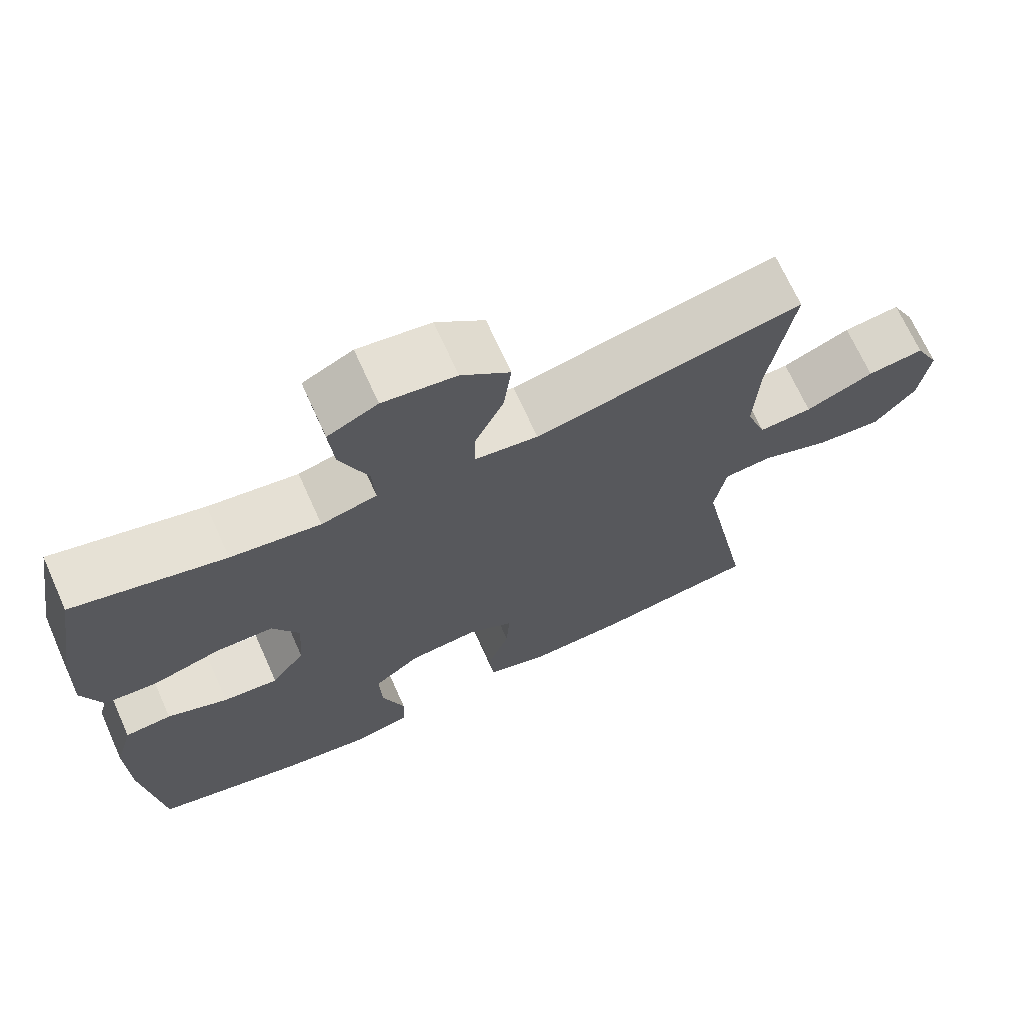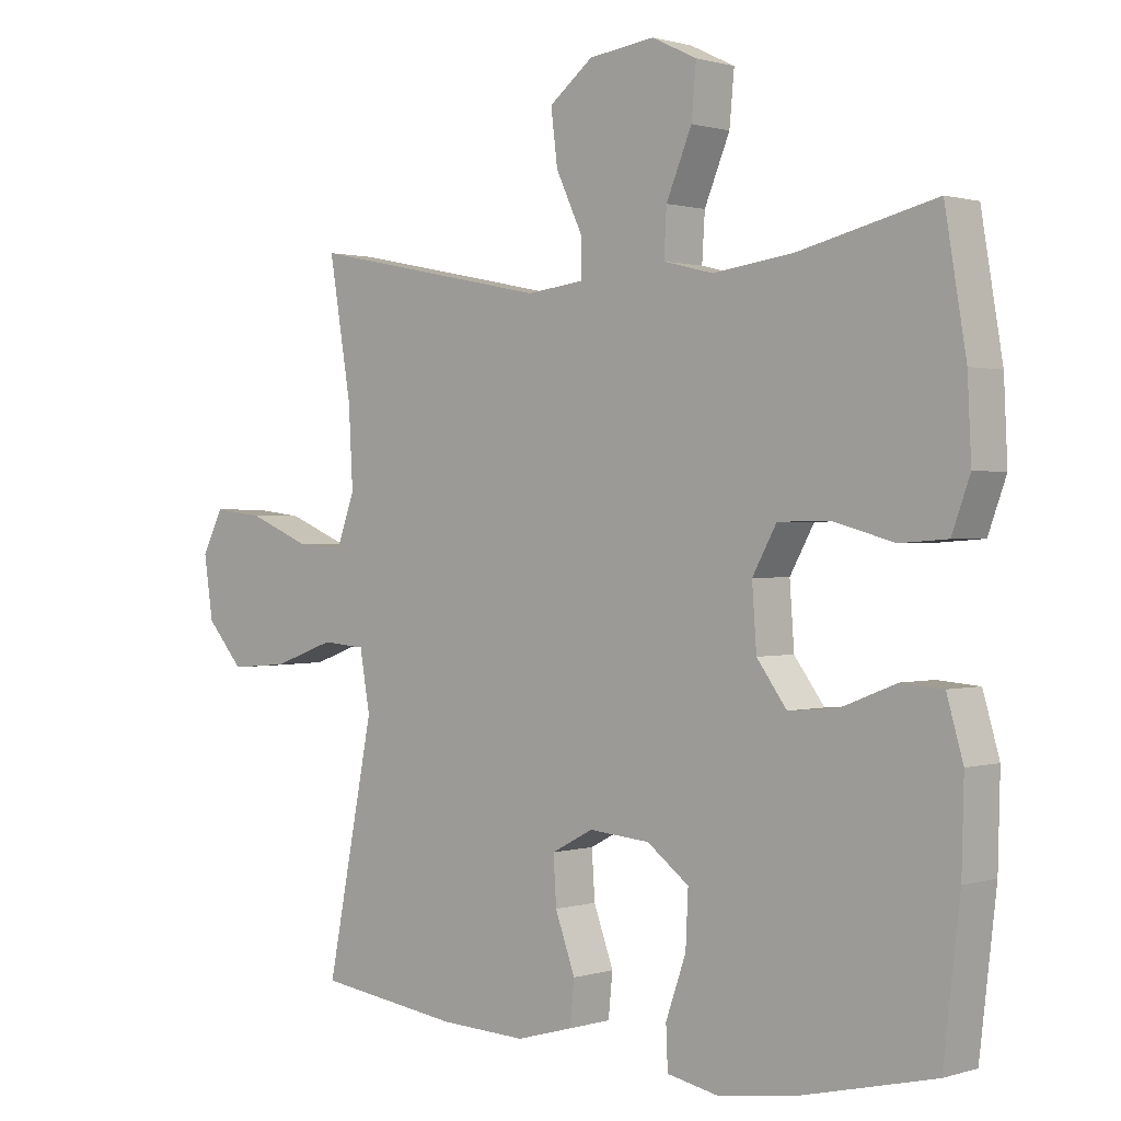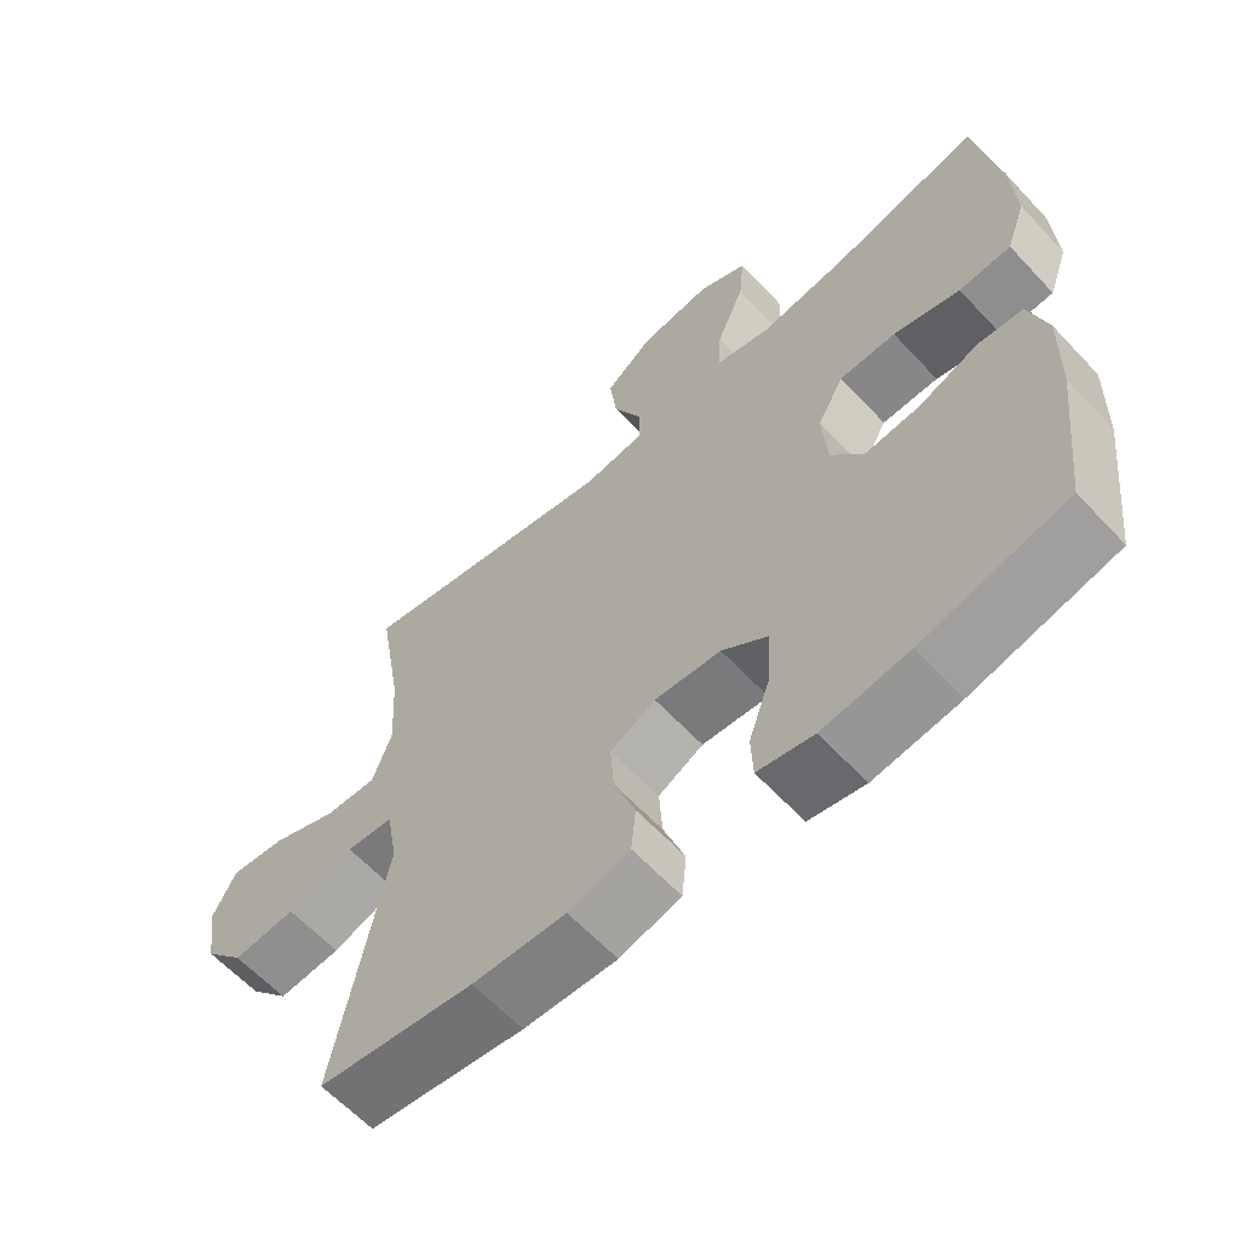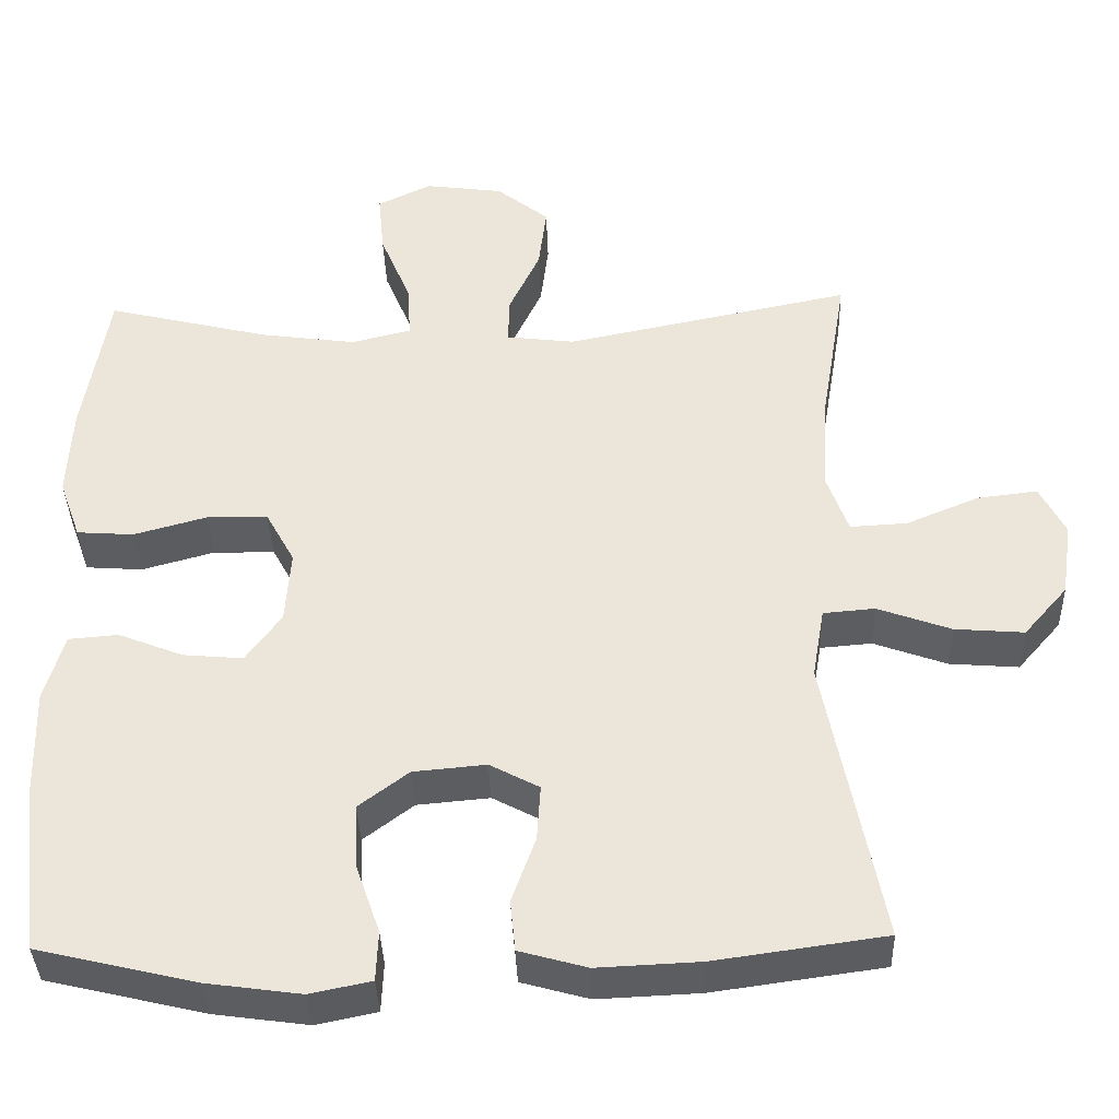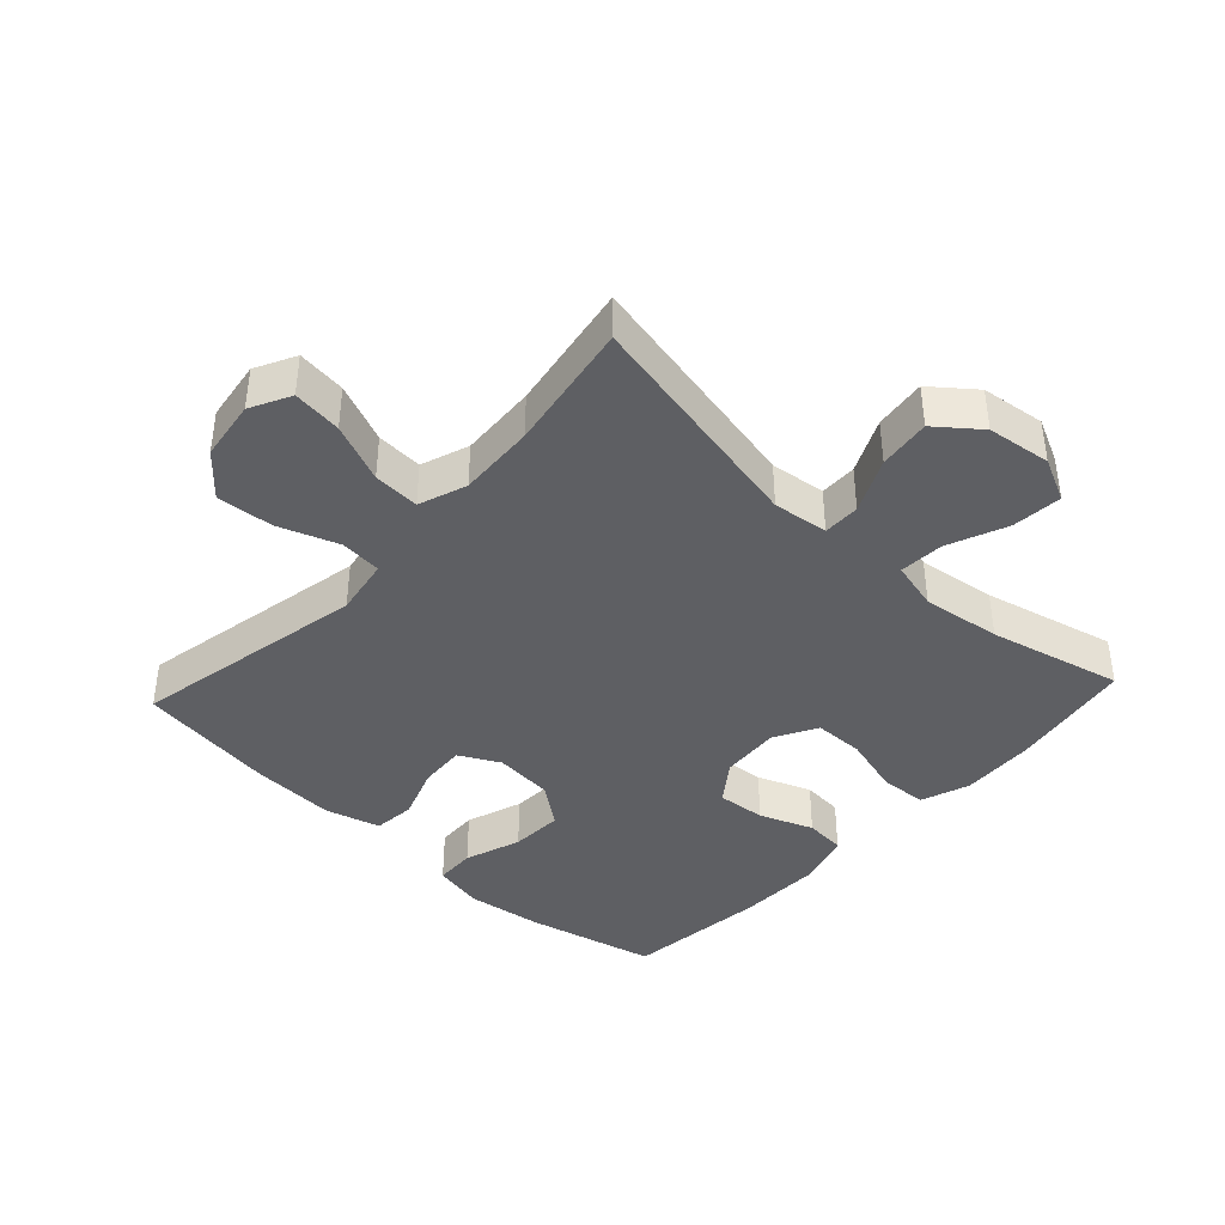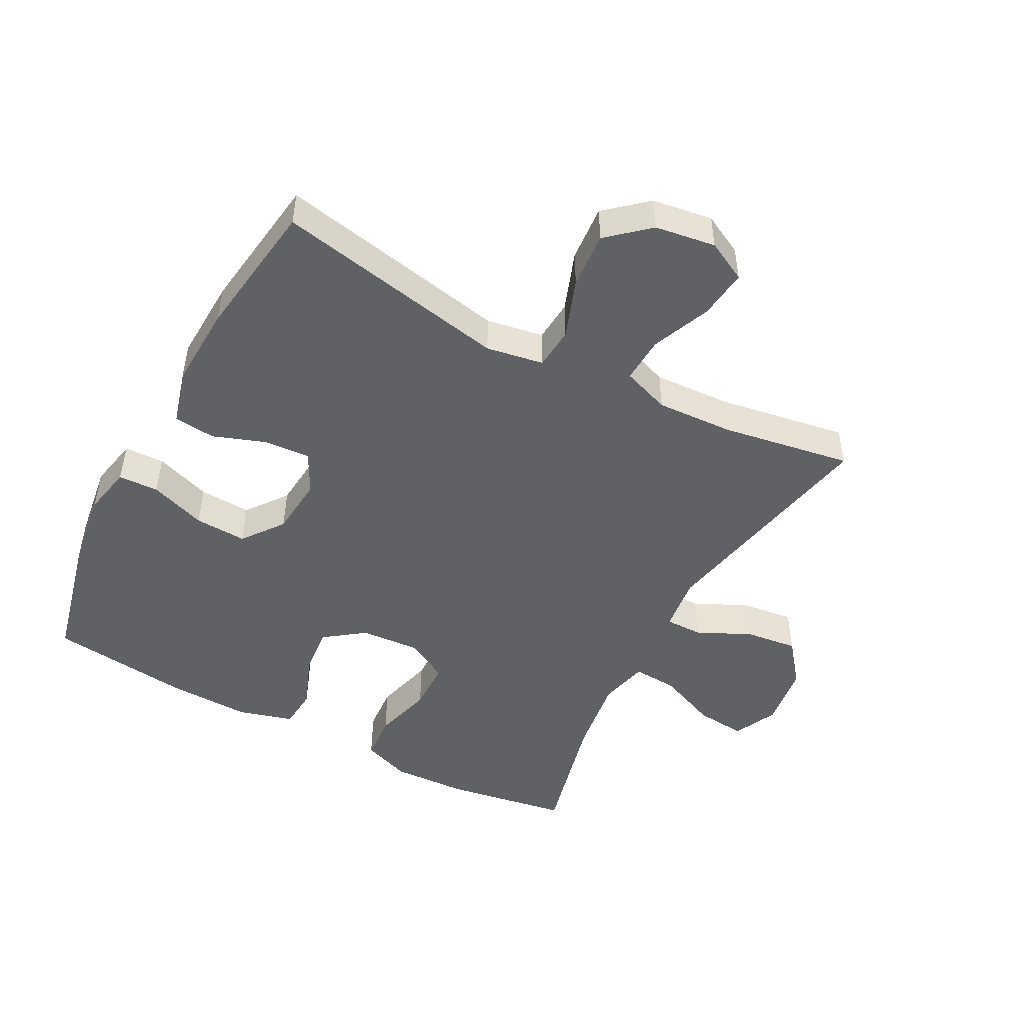
<metadata>
{"format":"obj","ext":"obj","renderer":"f3d","projection":"perspective","resolution":1024,"background":"white","views":[{"elev":69.3,"azim":155.8,"up":"+Z"},{"elev":0.8,"azim":41.7,"up":"+Z"},{"elev":-61.9,"azim":42.9,"up":"+Z"},{"elev":-37.4,"azim":-178.2,"up":"+Z"},{"elev":-40.9,"azim":-42.8,"up":"+Y"},{"elev":-48.8,"azim":-118.0,"up":"+Y"}]}
</metadata>
<code>
o path1196
v -0.4423 0.0375 0.2772
v -0.4358 0.0375 0.1554
v -0.463 0.0375 0.0795
v -0.5365 0.0375 0.08357
v -0.63 0.0375 0.1226
v -0.7077 0.0375 0.1319
v -0.7405 0.0375 0.06802
v -0.7264 0.0375 -0.02769
v -0.6699 0.0375 -0.09255
v -0.5806 0.0375 -0.08547
v -0.4863 0.0375 -0.05144
v -0.4199 0.0375 -0.05702
v -0.4042 0.0375 -0.1479
v -0.4765 0.0375 -0.5181
v -0.2571 0.0375 -0.5489
v -0.1255 0.0375 -0.5548
v -0.03871 0.0375 -0.5306
v -0.03213 0.0375 -0.4649
v -0.06258 0.0375 -0.3804
v -0.06721 0.0375 -0.3084
v -0.003468 0.0375 -0.2747
v 0.09001 0.0375 -0.283
v 0.1543 0.0375 -0.3317
v 0.1504 0.0375 -0.4141
v 0.1194 0.0375 -0.5031
v 0.1221 0.0375 -0.5671
v 0.2006 0.0375 -0.5833
v 0.322 0.0375 -0.5664
v 0.5255 0.0375 -0.5181
v 0.5512 0.0375 -0.2959
v 0.5546 0.0375 -0.1628
v 0.5296 0.0375 -0.07569
v 0.4655 0.0375 -0.07053
v 0.3818 0.0375 -0.1034
v 0.3053 0.0375 -0.1102
v 0.2594 0.0375 -0.04745
v 0.2527 0.0375 0.04683
v 0.2898 0.0375 0.1141
v 0.3691 0.0375 0.1154
v 0.4626 0.0375 0.08957
v 0.5358 0.0375 0.0948
v 0.5634 0.0375 0.1715
v 0.5578 0.0375 0.2884
v 0.5255 0.0375 0.4836
v 0.3159 0.0375 0.4327
v 0.1923 0.0375 0.4156
v 0.1154 0.0375 0.4348
v 0.1196 0.0375 0.5053
v 0.1587 0.0375 0.5993
v 0.166 0.0375 0.6785
v 0.0972 0.0375 0.7118
v -0.003855 0.0375 0.6985
v -0.07101 0.0375 0.6453
v -0.06085 0.0375 0.5629
v -0.02055 0.0375 0.4774
v -0.01998 0.0375 0.4188
v -0.1074 0.0375 0.4079
v -0.4765 0.0375 0.4836
v -0.4423 -0.0375 0.2772
v -0.4358 -0.0375 0.1554
v -0.463 -0.0375 0.0795
v -0.5365 -0.0375 0.08357
v -0.63 -0.0375 0.1226
v -0.7077 -0.0375 0.1319
v -0.7405 -0.0375 0.06802
v -0.7264 -0.0375 -0.02769
v -0.6699 -0.0375 -0.09255
v -0.5806 -0.0375 -0.08547
v -0.4863 -0.0375 -0.05144
v -0.4199 -0.0375 -0.05702
v -0.4042 -0.0375 -0.1479
v -0.4765 -0.0375 -0.5181
v -0.2571 -0.0375 -0.5489
v -0.1255 -0.0375 -0.5548
v -0.03871 -0.0375 -0.5306
v -0.03213 -0.0375 -0.4649
v -0.06258 -0.0375 -0.3804
v -0.06721 -0.0375 -0.3084
v -0.003468 -0.0375 -0.2747
v 0.09001 -0.0375 -0.283
v 0.1543 -0.0375 -0.3317
v 0.1504 -0.0375 -0.4141
v 0.1194 -0.0375 -0.5031
v 0.1221 -0.0375 -0.5671
v 0.2006 -0.0375 -0.5833
v 0.322 -0.0375 -0.5664
v 0.5255 -0.0375 -0.5181
v 0.5512 -0.0375 -0.2959
v 0.5546 -0.0375 -0.1628
v 0.5296 -0.0375 -0.07569
v 0.4655 -0.0375 -0.07053
v 0.3818 -0.0375 -0.1034
v 0.3053 -0.0375 -0.1102
v 0.2594 -0.0375 -0.04745
v 0.2527 -0.0375 0.04683
v 0.2898 -0.0375 0.1141
v 0.3691 -0.0375 0.1154
v 0.4626 -0.0375 0.08957
v 0.5358 -0.0375 0.0948
v 0.5634 -0.0375 0.1715
v 0.5578 -0.0375 0.2884
v 0.5255 -0.0375 0.4836
v 0.3159 -0.0375 0.4327
v 0.1923 -0.0375 0.4156
v 0.1154 -0.0375 0.4348
v 0.1196 -0.0375 0.5053
v 0.1587 -0.0375 0.5993
v 0.166 -0.0375 0.6785
v 0.0972 -0.0375 0.7118
v -0.003855 -0.0375 0.6985
v -0.07101 -0.0375 0.6453
v -0.06085 -0.0375 0.5629
v -0.02055 -0.0375 0.4774
v -0.01998 -0.0375 0.4188
v -0.1074 -0.0375 0.4079
v -0.4765 -0.0375 0.4836
v 0.166 0.0375 0.6785
v 0.166 0.0375 0.6785
v 0.0972 0.0375 0.7118
v -0.003855 0.0375 0.6985
v -0.07101 0.0375 0.6453
v 0.1587 0.0375 0.5993
v -0.06085 0.0375 0.5629
v 0.1196 0.0375 0.5053
v -0.02055 0.0375 0.4774
v 0.1154 0.0375 0.4348
v 0.1154 0.0375 0.4348
v -0.01998 0.0375 0.4188
v -0.01998 0.0375 0.4188
v 0.5255 0.0375 0.4836
v 0.5255 0.0375 0.4836
v 0.3159 0.0375 0.4327
v 0.1923 0.0375 0.4156
v -0.1074 0.0375 0.4079
v -0.4765 0.0375 0.4836
v -0.4765 0.0375 0.4836
v 0.5578 0.0375 0.2884
v -0.4423 0.0375 0.2772
v 0.5634 0.0375 0.1715
v -0.4358 0.0375 0.1554
v 0.5358 0.0375 0.0948
v 0.5358 0.0375 0.0948
v 0.2898 0.0375 0.1141
v 0.3691 0.0375 0.1154
v -0.463 0.0375 0.0795
v -0.463 0.0375 0.0795
v -0.63 0.0375 0.1226
v -0.7077 0.0375 0.1319
v -0.7077 0.0375 0.1319
v -0.7405 0.0375 0.06802
v -0.5365 0.0375 0.08357
v 0.4626 0.0375 0.08957
v 0.2527 0.0375 0.04683
v -0.7264 0.0375 -0.02769
v 0.2594 0.0375 -0.04745
v -0.6699 0.0375 -0.09255
v 0.3053 0.0375 -0.1102
v -0.4863 0.0375 -0.05144
v -0.4199 0.0375 -0.05702
v -0.4199 0.0375 -0.05702
v -0.5806 0.0375 -0.08547
v -0.4042 0.0375 -0.1479
v 0.5296 0.0375 -0.07569
v 0.5296 0.0375 -0.07569
v 0.4655 0.0375 -0.07053
v 0.3818 0.0375 -0.1034
v 0.5546 0.0375 -0.1628
v 0.5512 0.0375 -0.2959
v -0.003468 0.0375 -0.2747
v 0.09001 0.0375 -0.283
v -0.06721 0.0375 -0.3084
v -0.06721 0.0375 -0.3084
v 0.1543 0.0375 -0.3317
v -0.06258 0.0375 -0.3804
v 0.1504 0.0375 -0.4141
v -0.03213 0.0375 -0.4649
v 0.1194 0.0375 -0.5031
v 0.5255 0.0375 -0.5181
v 0.5255 0.0375 -0.5181
v -0.03871 0.0375 -0.5306
v -0.03871 0.0375 -0.5306
v -0.4765 0.0375 -0.5181
v -0.4765 0.0375 -0.5181
v 0.1221 0.0375 -0.5671
v 0.1221 0.0375 -0.5671
v -0.1255 0.0375 -0.5548
v -0.2571 0.0375 -0.5489
v 0.322 0.0375 -0.5664
v 0.2006 0.0375 -0.5833
v 0.166 -0.0375 0.6785
v 0.166 -0.0375 0.6785
v 0.0972 -0.0375 0.7118
v -0.003855 -0.0375 0.6985
v -0.07101 -0.0375 0.6453
v 0.1587 -0.0375 0.5993
v -0.06085 -0.0375 0.5629
v 0.1196 -0.0375 0.5053
v -0.02055 -0.0375 0.4774
v 0.1154 -0.0375 0.4348
v 0.1154 -0.0375 0.4348
v -0.01998 -0.0375 0.4188
v -0.01998 -0.0375 0.4188
v 0.5255 -0.0375 0.4836
v 0.5255 -0.0375 0.4836
v 0.3159 -0.0375 0.4327
v 0.1923 -0.0375 0.4156
v -0.1074 -0.0375 0.4079
v -0.4765 -0.0375 0.4836
v -0.4765 -0.0375 0.4836
v 0.5578 -0.0375 0.2884
v -0.4423 -0.0375 0.2772
v 0.5634 -0.0375 0.1715
v -0.4358 -0.0375 0.1554
v 0.5358 -0.0375 0.0948
v 0.5358 -0.0375 0.0948
v 0.2898 -0.0375 0.1141
v 0.3691 -0.0375 0.1154
v -0.463 -0.0375 0.0795
v -0.463 -0.0375 0.0795
v -0.63 -0.0375 0.1226
v -0.7077 -0.0375 0.1319
v -0.7077 -0.0375 0.1319
v -0.7405 -0.0375 0.06802
v -0.5365 -0.0375 0.08357
v 0.4626 -0.0375 0.08957
v 0.2527 -0.0375 0.04683
v -0.7264 -0.0375 -0.02769
v 0.2594 -0.0375 -0.04745
v -0.6699 -0.0375 -0.09255
v 0.3053 -0.0375 -0.1102
v -0.4863 -0.0375 -0.05144
v -0.4199 -0.0375 -0.05702
v -0.4199 -0.0375 -0.05702
v -0.5806 -0.0375 -0.08547
v -0.4042 -0.0375 -0.1479
v 0.5296 -0.0375 -0.07569
v 0.5296 -0.0375 -0.07569
v 0.4655 -0.0375 -0.07053
v 0.3818 -0.0375 -0.1034
v 0.5546 -0.0375 -0.1628
v 0.5512 -0.0375 -0.2959
v -0.003468 -0.0375 -0.2747
v 0.09001 -0.0375 -0.283
v -0.06721 -0.0375 -0.3084
v -0.06721 -0.0375 -0.3084
v 0.1543 -0.0375 -0.3317
v -0.06258 -0.0375 -0.3804
v 0.1504 -0.0375 -0.4141
v -0.03213 -0.0375 -0.4649
v 0.1194 -0.0375 -0.5031
v 0.5255 -0.0375 -0.5181
v 0.5255 -0.0375 -0.5181
v -0.03871 -0.0375 -0.5306
v -0.03871 -0.0375 -0.5306
v -0.4765 -0.0375 -0.5181
v -0.4765 -0.0375 -0.5181
v 0.1221 -0.0375 -0.5671
v 0.1221 -0.0375 -0.5671
v -0.1255 -0.0375 -0.5548
v -0.2571 -0.0375 -0.5489
v 0.322 -0.0375 -0.5664
v 0.2006 -0.0375 -0.5833
f 231 224 234
f 227 220 223
f 226 207 232
f 213 207 211
f 247 259 249
f 260 244 235
f 260 235 255
f 214 212 225
f 253 249 259
f 197 195 196
f 260 247 244
f 210 217 212
f 242 226 232
f 251 241 261
f 225 212 217
f 217 205 216
f 259 247 260
f 216 199 201
f 240 239 241
f 198 197 196
f 232 207 213
f 223 220 221
f 243 228 242
f 257 262 250
f 246 230 243
f 231 218 224
f 244 242 235
f 201 199 198
f 248 261 246
f 193 195 192
f 230 241 239
f 199 216 206
f 205 210 203
f 192 195 190
f 206 216 205
f 238 240 236
f 262 261 248
f 196 193 194
f 234 220 227
f 246 261 241
f 226 216 201
f 211 207 208
f 228 243 230
f 232 213 218
f 242 228 226
f 250 262 248
f 232 218 231
f 241 230 246
f 207 226 201
f 235 242 232
f 198 199 197
f 196 195 193
f 205 217 210
f 224 220 234
f 239 240 238
f 234 227 229
f 118 51 109 191
f 51 52 110 109
f 52 53 111 110
f 49 50 108 107
f 53 54 112 111
f 48 49 107 106
f 54 55 113 112
f 127 48 106 200
f 55 129 202 113
f 131 45 103 204
f 46 47 105 104
f 45 46 104 103
f 57 136 209 115
f 56 57 115 114
f 43 44 102 101
f 58 1 59 116
f 42 43 101 100
f 1 2 60 59
f 142 42 100 215
f 38 39 97 96
f 2 146 219 60
f 5 149 222 63
f 6 7 65 64
f 4 5 63 62
f 40 41 99 98
f 39 40 98 97
f 37 38 96 95
f 3 4 62 61
f 7 8 66 65
f 36 37 95 94
f 8 9 67 66
f 35 36 94 93
f 11 160 233 69
f 10 11 69 68
f 9 10 68 67
f 12 13 71 70
f 164 33 91 237
f 33 34 92 91
f 31 32 90 89
f 34 35 93 92
f 30 31 89 88
f 21 22 80 79
f 172 21 79 245
f 22 23 81 80
f 19 20 78 77
f 23 24 82 81
f 18 19 77 76
f 24 25 83 82
f 179 30 88 252
f 181 18 76 254
f 13 183 256 71
f 25 185 258 83
f 16 17 75 74
f 15 16 74 73
f 14 15 73 72
f 28 29 87 86
f 27 28 86 85
f 26 27 85 84
f 158 161 151
f 154 150 147
f 153 159 134
f 140 138 134
f 174 176 186
f 187 162 171
f 187 182 162
f 141 152 139
f 180 186 176
f 124 123 122
f 187 171 174
f 137 139 144
f 169 159 153
f 178 188 168
f 152 144 139
f 144 143 132
f 186 187 174
f 143 128 126
f 167 168 166
f 125 123 124
f 159 140 134
f 150 148 147
f 170 169 155
f 184 177 189
f 173 170 157
f 158 151 145
f 171 162 169
f 128 125 126
f 175 173 188
f 120 119 122
f 157 166 168
f 126 133 143
f 132 130 137
f 119 117 122
f 133 132 143
f 165 163 167
f 189 175 188
f 123 121 120
f 161 154 147
f 173 168 188
f 153 128 143
f 138 135 134
f 155 157 170
f 159 145 140
f 169 153 155
f 177 175 189
f 159 158 145
f 168 173 157
f 134 128 153
f 162 159 169
f 125 124 126
f 123 120 122
f 132 137 144
f 151 161 147
f 166 165 167
f 161 156 154

</code>
